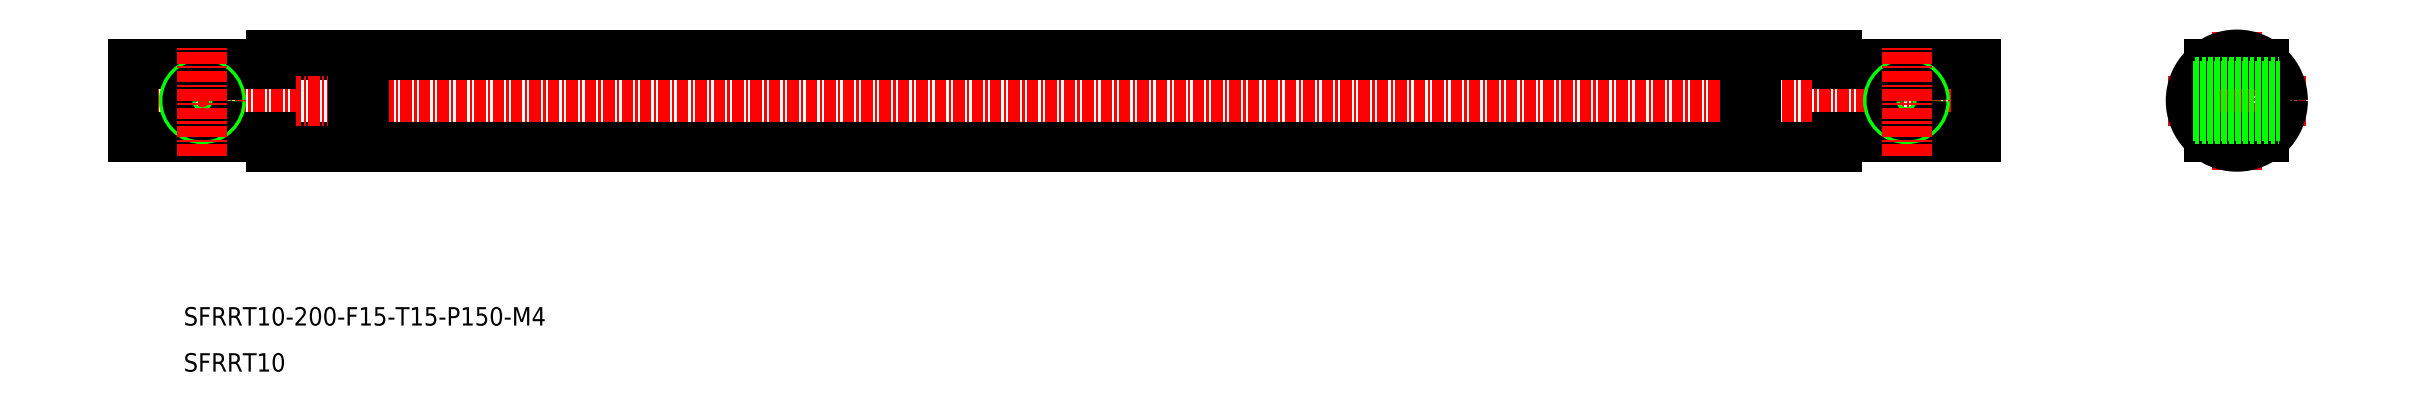
<metadata>
{"format":"dxf","ext":"dxf","renderer":"ezdxf+matplotlib","layout":"modelspace","background":"white","min_lineweight":24,"dpi":150}
</metadata>
<code>
0
SECTION
2
ENTITIES
0
LINE
8
0
10
-2.546e+04
20
3.096e+04
30
0
11
-2.545e+04
21
3.096e+04
31
0
0
LINE
8
0
10
-2.546e+04
20
3.097e+04
30
0
11
-2.545e+04
21
3.097e+04
31
0
0
LINE
8
CENTER
10
-2.547e+04
20
3.097e+04
30
0
11
-2.527e+04
21
3.097e+04
31
0
0
LINE
8
0
10
-2.547e+04
20
3.096e+04
30
0
11
-2.547e+04
21
3.097e+04
31
0
0
TEXT
8
0
10
-2.547e+04
20
3.094e+04
30
0
40
2
1
SFRRT10-200-F15-T15-P150-M4
7
MISUMI
0
TEXT
8
0
10
-2.547e+04
20
3.094e+04
30
0
40
2
1
SFRRT10
7
MISUMI
0
LINE
8
0
10
-2.545e+04
20
3.096e+04
30
0
11
-2.545e+04
21
3.097e+04
31
0
0
LINE
8
0
10
-2.545e+04
20
3.096e+04
30
0
11
-2.545e+04
21
3.097e+04
31
0
0
LINE
8
0
10
-2.545e+04
20
3.097e+04
30
0
11
-2.545e+04
21
3.097e+04
31
0
0
LINE
8
0
10
-2.545e+04
20
3.096e+04
30
0
11
-2.545e+04
21
3.096e+04
31
0
0
LINE
8
0
10
-2.545e+04
20
3.097e+04
30
0
11
-2.53e+04
21
3.097e+04
31
0
0
LINE
8
0
10
-2.545e+04
20
3.096e+04
30
0
11
-2.53e+04
21
3.096e+04
31
0
0
LINE
8
0
10
-2.546e+04
20
3.097e+04
30
0
11
-2.547e+04
21
3.097e+04
31
0
0
LINE
8
0
10
-2.546e+04
20
3.096e+04
30
0
11
-2.547e+04
21
3.096e+04
31
0
0
LINE
8
CENTER
10
-2.525e+04
20
3.097e+04
30
0
11
-2.524e+04
21
3.097e+04
31
0
0
LINE
8
CENTER
10
-2.524e+04
20
3.096e+04
30
0
11
-2.524e+04
21
3.097e+04
31
0
0
CIRCLE
8
0
10
-2.524e+04
20
3.097e+04
30
0
40
5
0
LINE
8
0
10
-2.525e+04
20
3.097e+04
30
0
11
-2.524e+04
21
3.097e+04
31
0
0
LINE
8
0
10
-2.525e+04
20
3.097e+04
30
0
11
-2.524e+04
21
3.097e+04
31
0
0
LINE
8
0
10
-2.525e+04
20
3.097e+04
30
0
11
-2.524e+04
21
3.097e+04
31
0
0
LINE
8
0
10
-2.525e+04
20
3.096e+04
30
0
11
-2.524e+04
21
3.096e+04
31
0
0
LINE
8
0
10
-2.546e+04
20
3.096e+04
30
0
11
-2.546e+04
21
3.096e+04
31
0
0
LINE
8
0
10
-2.546e+04
20
3.097e+04
30
0
11
-2.546e+04
21
3.097e+04
31
0
0
CIRCLE
8
0
10
-2.546e+04
20
3.097e+04
30
0
40
2
0
CIRCLE
8
0
10
-2.546e+04
20
3.097e+04
30
0
40
1.621
0
LINE
8
CENTER
10
-2.546e+04
20
3.096e+04
30
0
11
-2.546e+04
21
3.097e+04
31
0
0
LINE
8
0
10
-2.529e+04
20
3.096e+04
30
0
11
-2.527e+04
21
3.096e+04
31
0
0
LINE
8
0
10
-2.529e+04
20
3.097e+04
30
0
11
-2.527e+04
21
3.097e+04
31
0
0
LINE
8
0
10
-2.53e+04
20
3.096e+04
30
0
11
-2.53e+04
21
3.096e+04
31
0
0
LINE
8
0
10
-2.53e+04
20
3.097e+04
30
0
11
-2.53e+04
21
3.097e+04
31
0
0
LINE
8
0
10
-2.529e+04
20
3.096e+04
30
0
11
-2.529e+04
21
3.096e+04
31
0
0
LINE
8
0
10
-2.529e+04
20
3.097e+04
30
0
11
-2.529e+04
21
3.097e+04
31
0
0
LINE
8
0
10
-2.53e+04
20
3.096e+04
30
0
11
-2.53e+04
21
3.097e+04
31
0
0
LINE
8
0
10
-2.53e+04
20
3.096e+04
30
0
11
-2.53e+04
21
3.097e+04
31
0
0
LINE
8
0
10
-2.529e+04
20
3.096e+04
30
0
11
-2.53e+04
21
3.096e+04
31
0
0
LINE
8
0
10
-2.529e+04
20
3.097e+04
30
0
11
-2.53e+04
21
3.097e+04
31
0
0
LINE
8
0
10
-2.527e+04
20
3.096e+04
30
0
11
-2.527e+04
21
3.097e+04
31
0
0
CIRCLE
8
0
10
-2.528e+04
20
3.097e+04
30
0
40
2
0
CIRCLE
8
0
10
-2.528e+04
20
3.097e+04
30
0
40
1.621
0
LINE
8
CENTER
10
-2.528e+04
20
3.096e+04
30
0
11
-2.528e+04
21
3.097e+04
31
0
0
LINE
8
0
10
-2.53e+04
20
3.097e+04
30
0
11
-2.529e+04
21
3.097e+04
31
0
0
LINE
8
0
10
-2.53e+04
20
3.096e+04
30
0
11
-2.529e+04
21
3.096e+04
31
0
0
LINE
8
0
10
-2.525e+04
20
3.096e+04
30
0
11
-2.524e+04
21
3.096e+04
31
0
0
LINE
8
0
10
-2.525e+04
20
3.096e+04
30
0
11
-2.524e+04
21
3.096e+04
31
0
0
POINT
8
0
10
-1.984e+04
20
3.06e+04
30
0
0
ENDSEC
0
EOF

</code>
